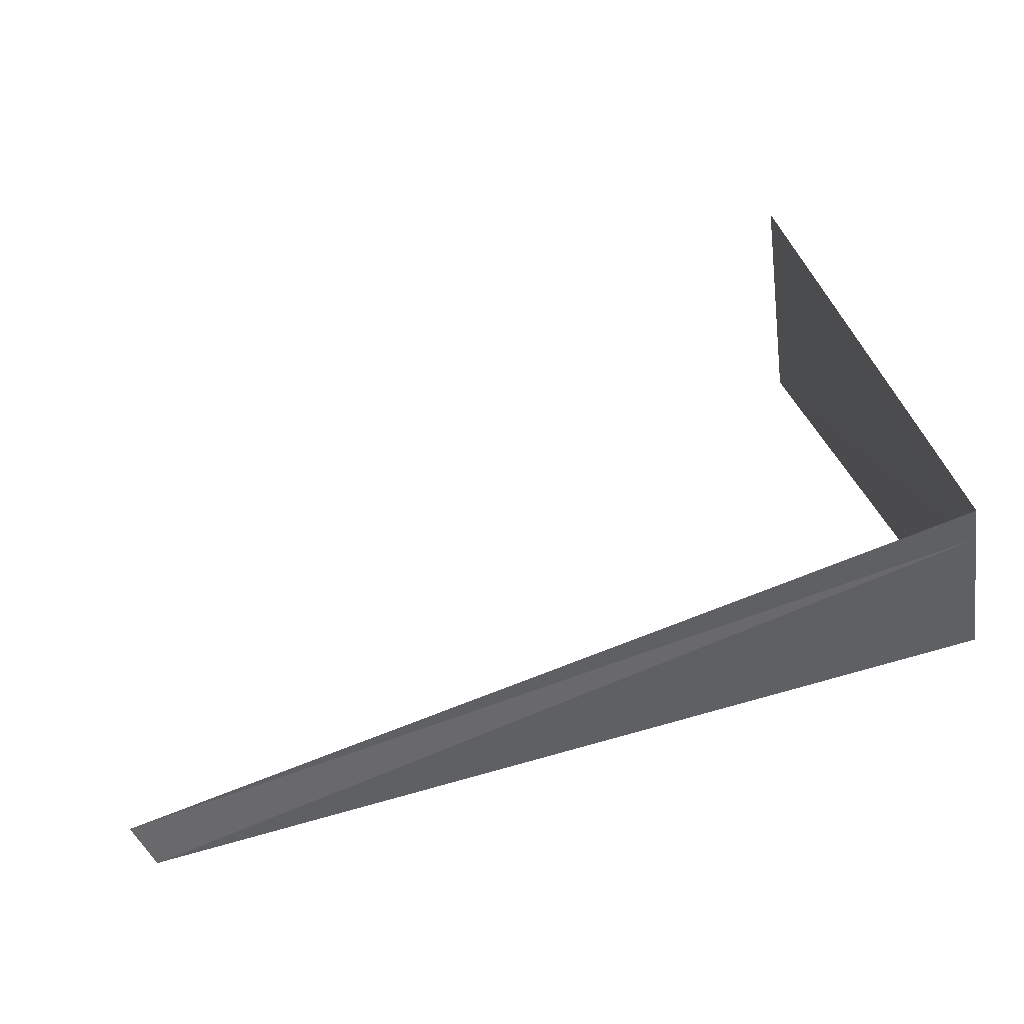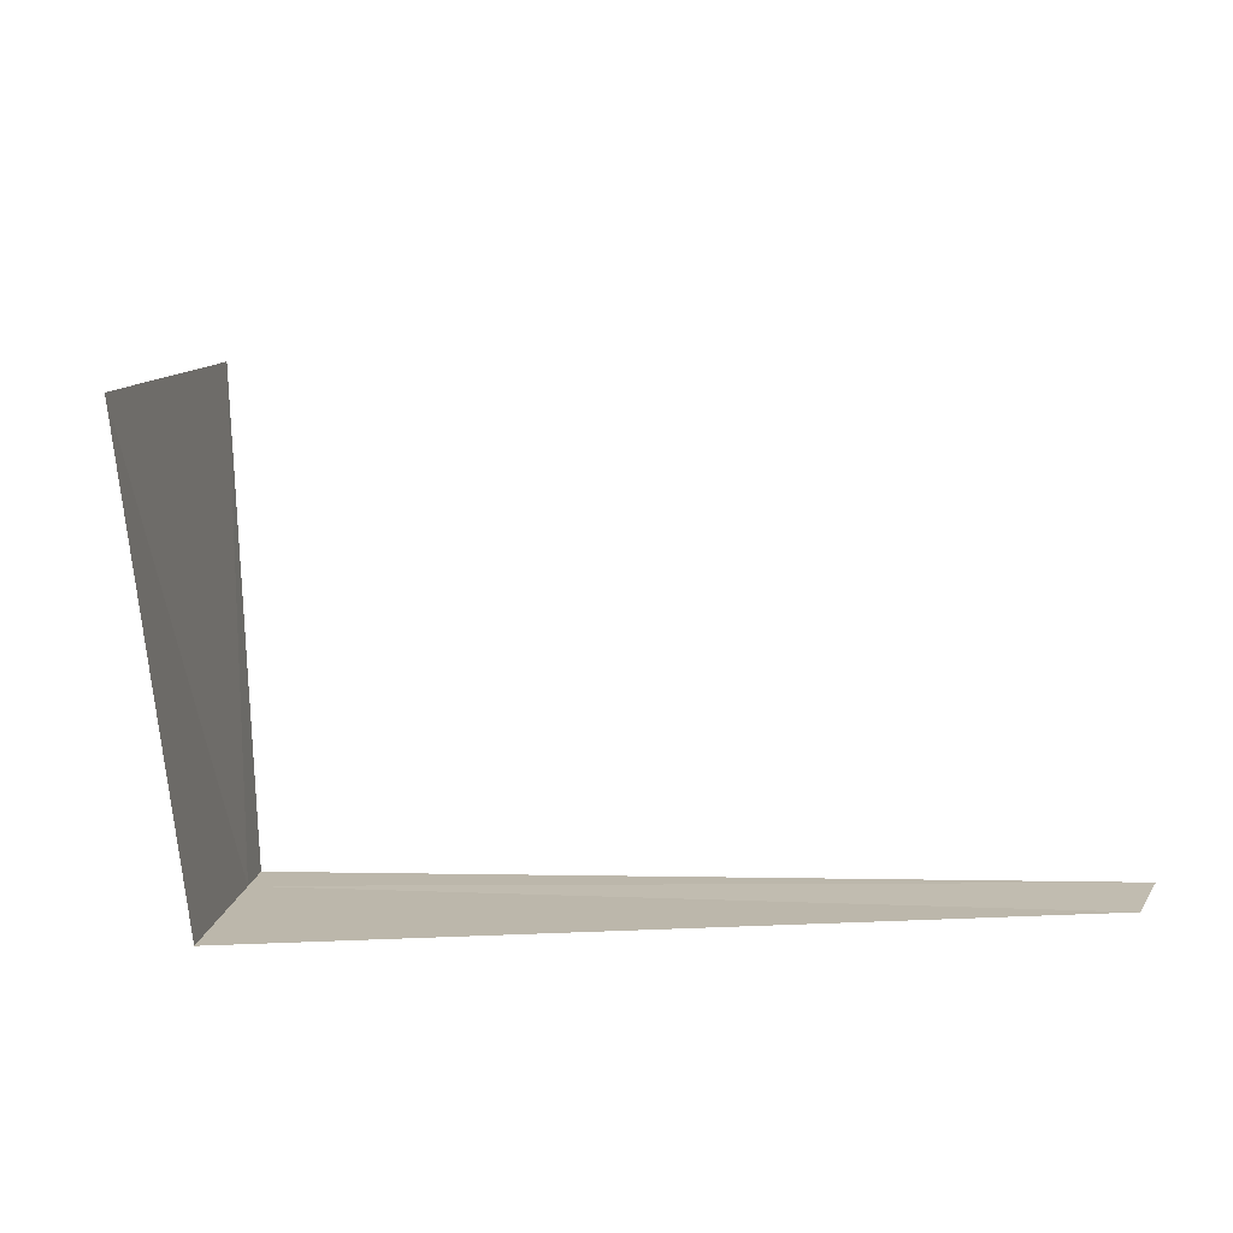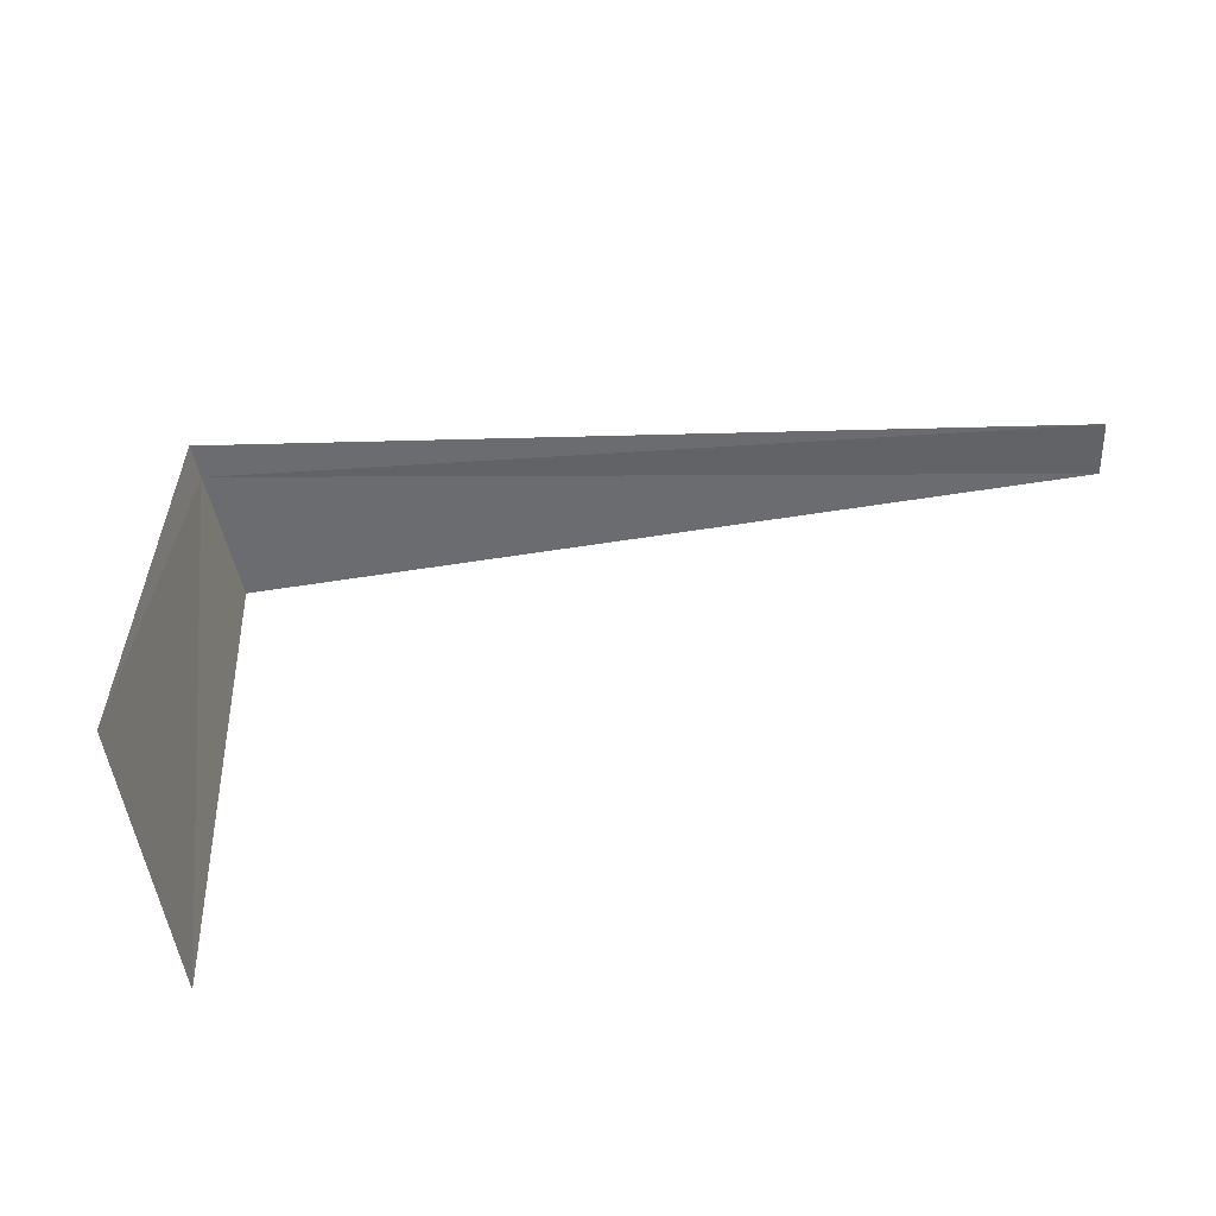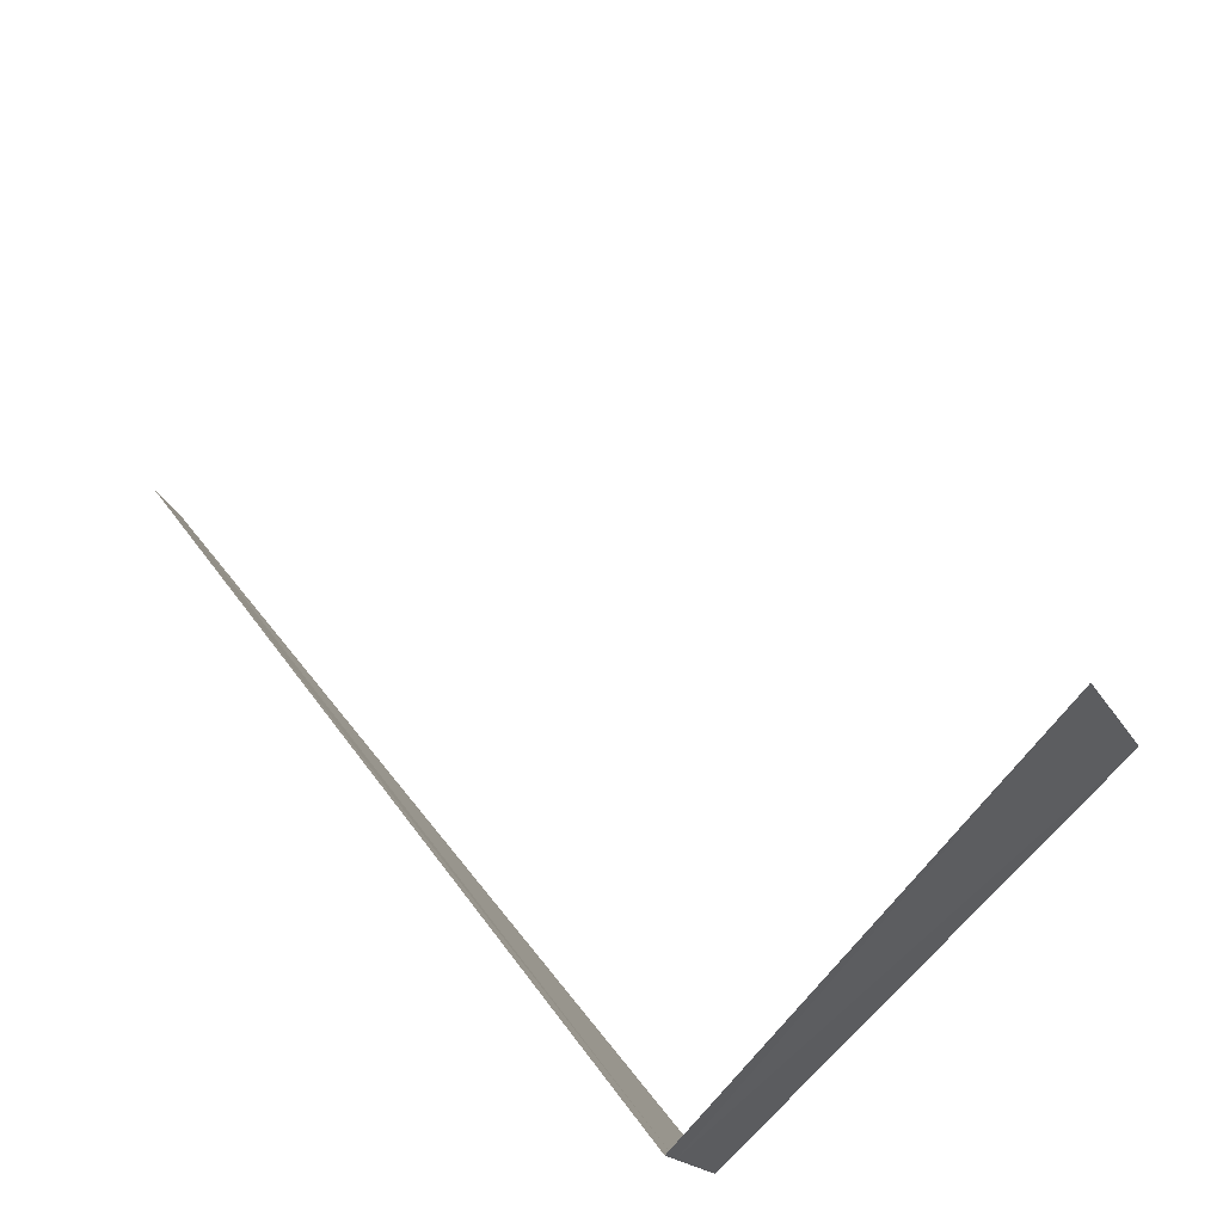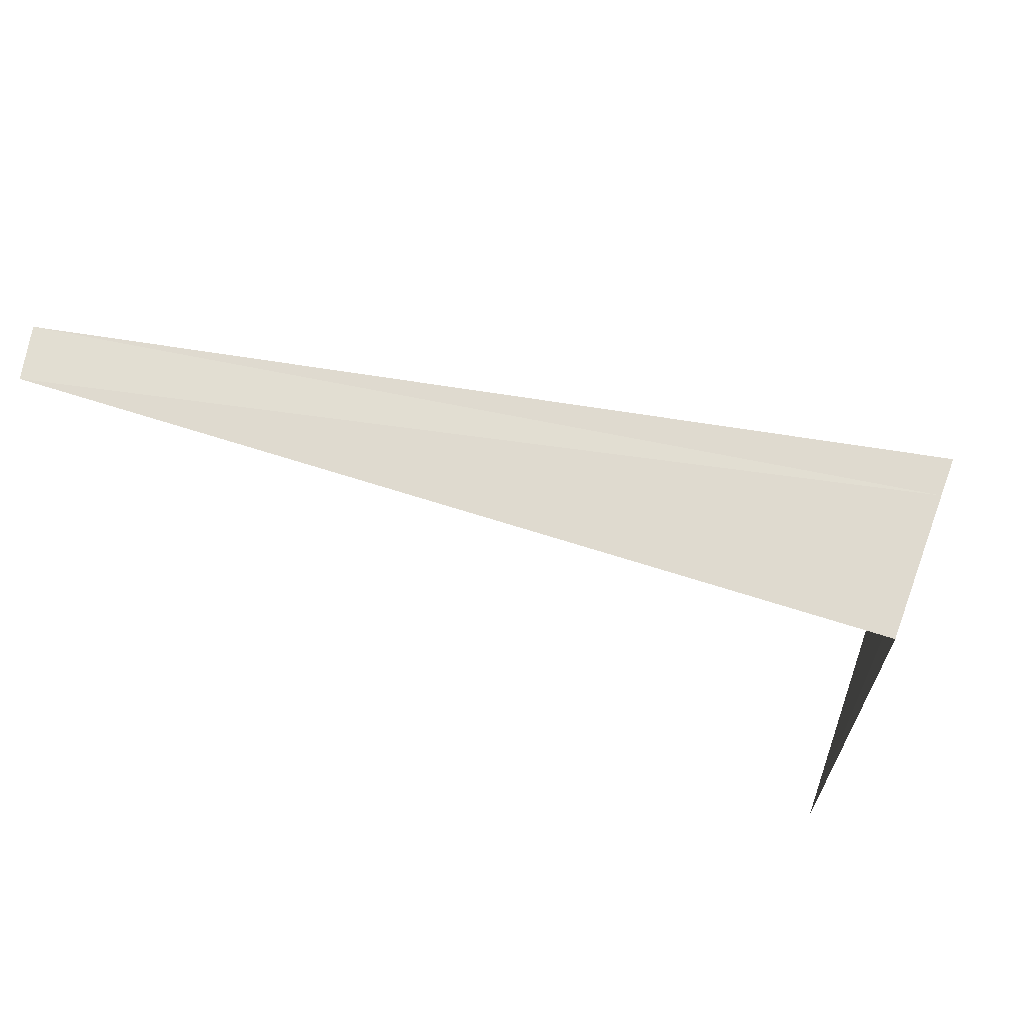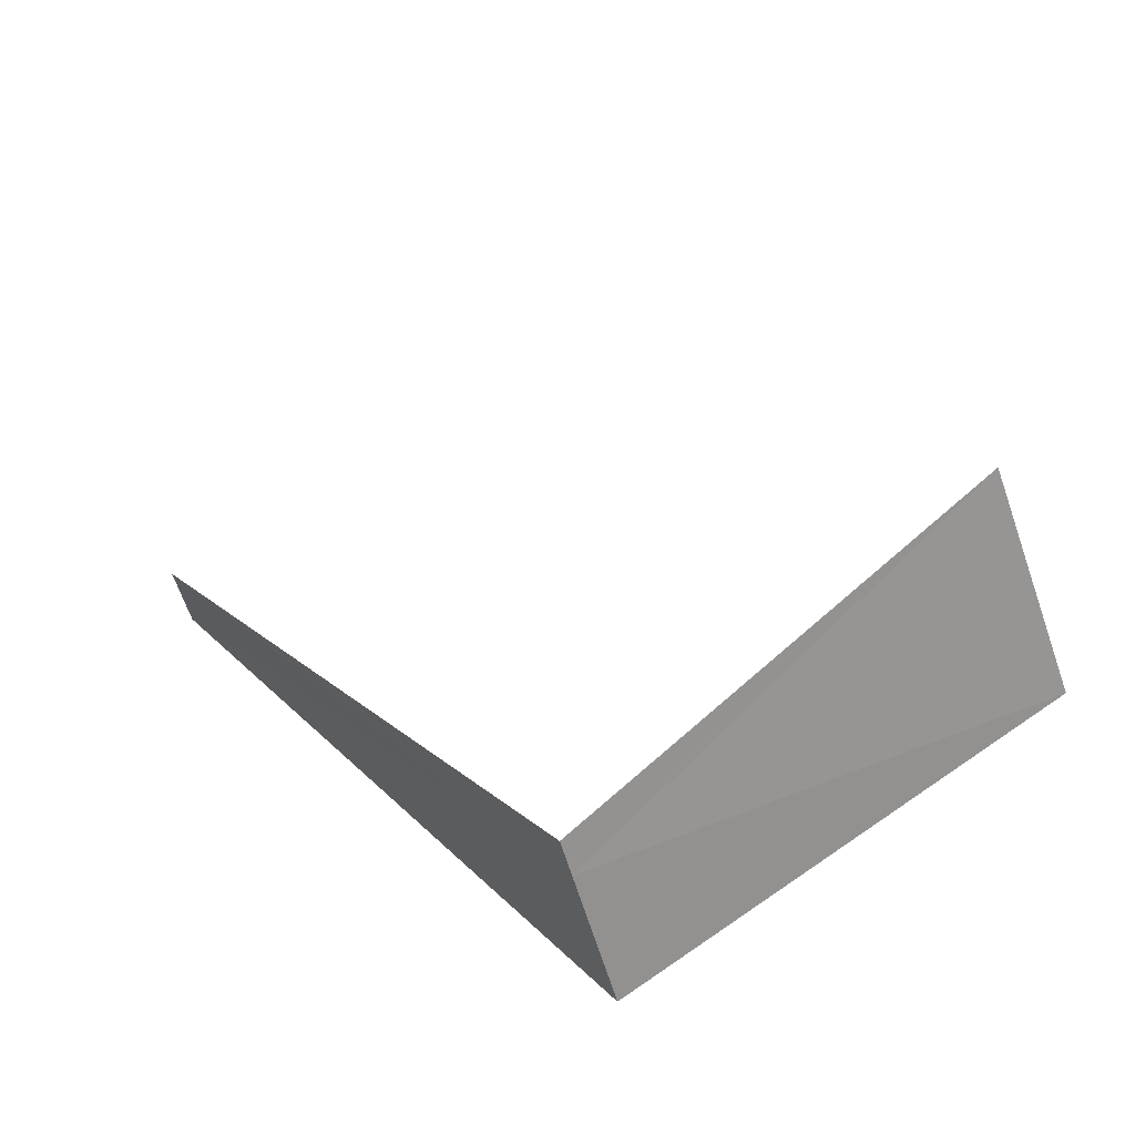
<metadata>
{"format":"obj","ext":"obj","renderer":"f3d","projection":"perspective","resolution":1024,"background":"white","views":[{"elev":29.2,"azim":-11.8,"up":"+Y"},{"elev":-63.6,"azim":-171.5,"up":"+Y"},{"elev":-44.0,"azim":-155.8,"up":"+Z"},{"elev":73.4,"azim":49.8,"up":"+Y"},{"elev":58.8,"azim":31.5,"up":"+Z"},{"elev":37.5,"azim":55.5,"up":"+Y"}]}
</metadata>
<code>
v 47.23 29.13 3.217
v 47.29 28.79 3.15
v 45.21 28.37 3.088
v 45.15 28.5 3.106
v 47.21 29.22 3.234
v 47.07 29.53 2.023
v 47.2 28.91 1.839
f 1 3 2
f 1 4 3
f 1 2 7
f 1 6 5
f 1 5 4
f 1 7 6

</code>
